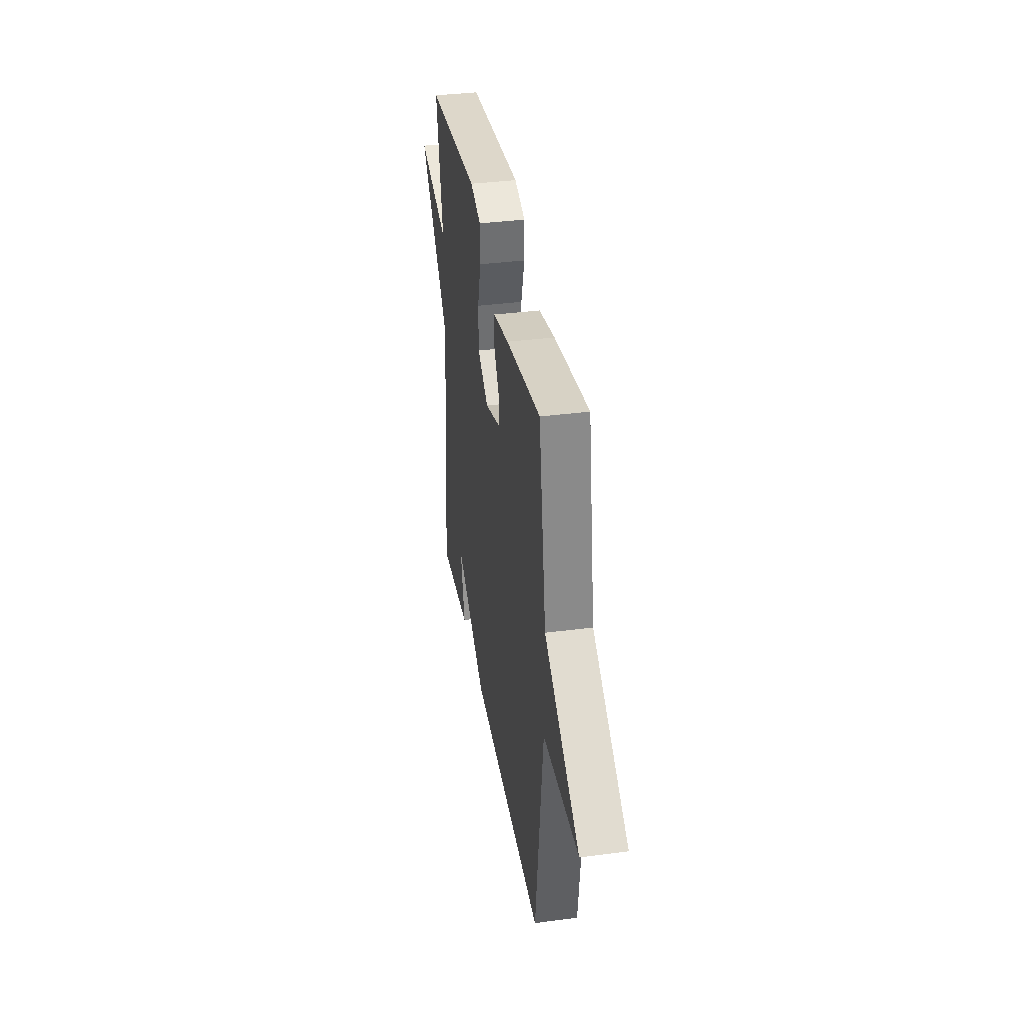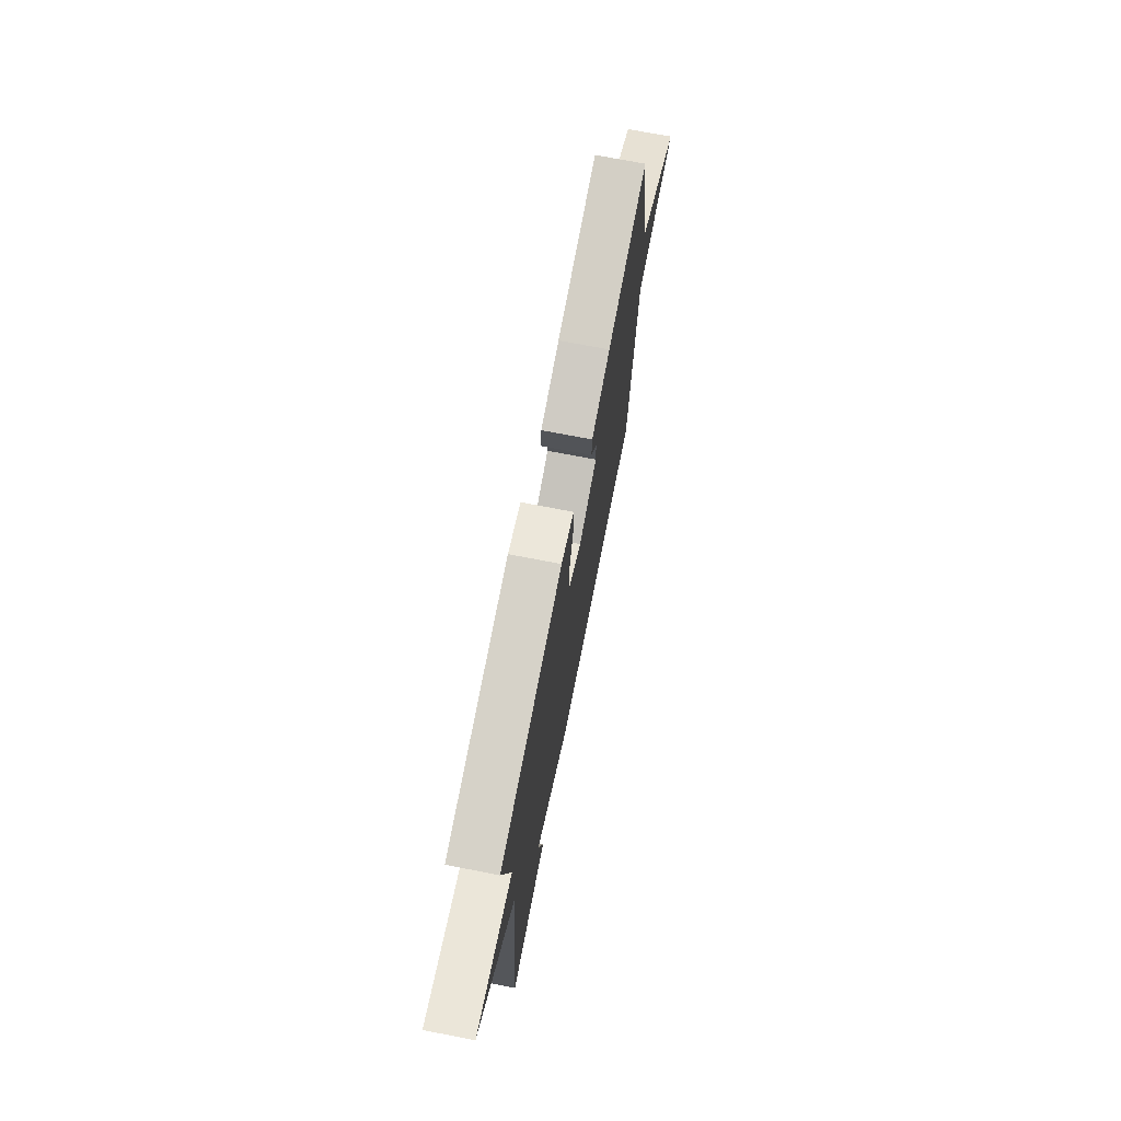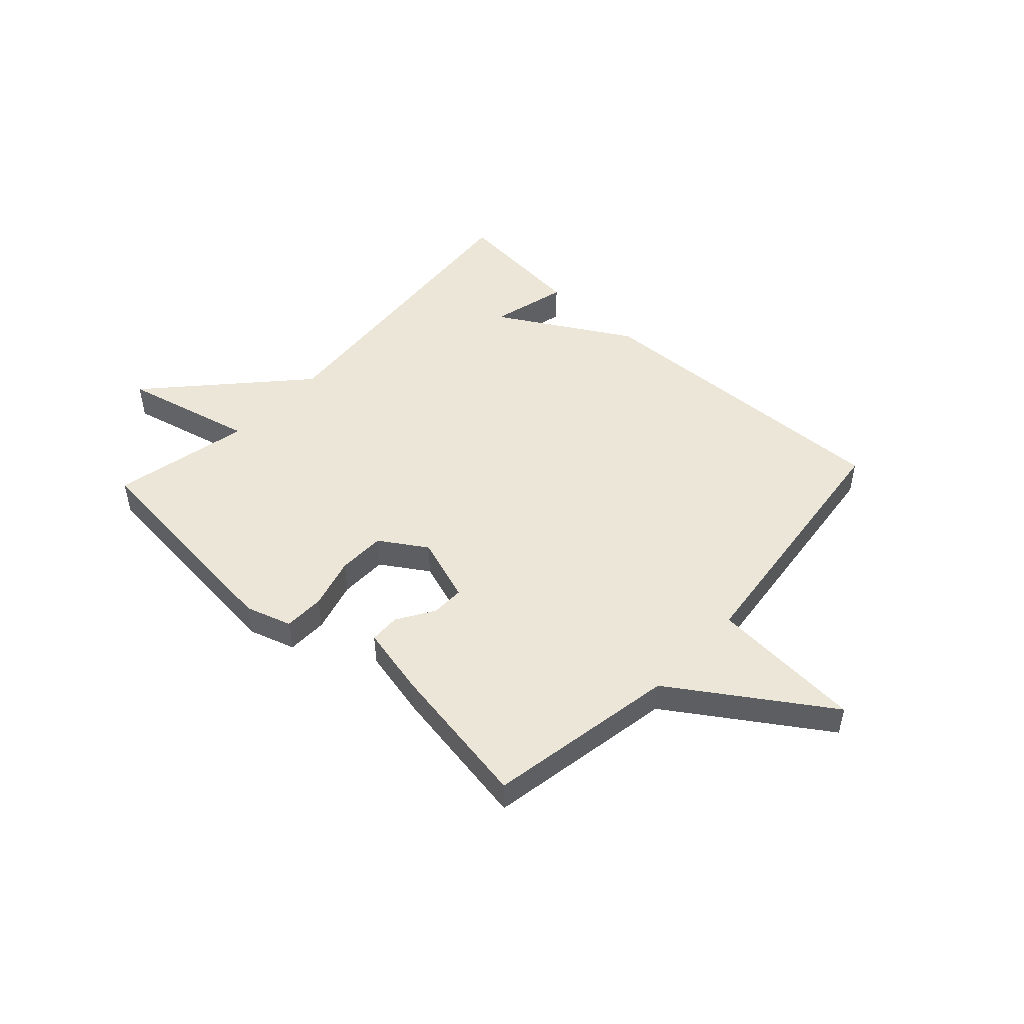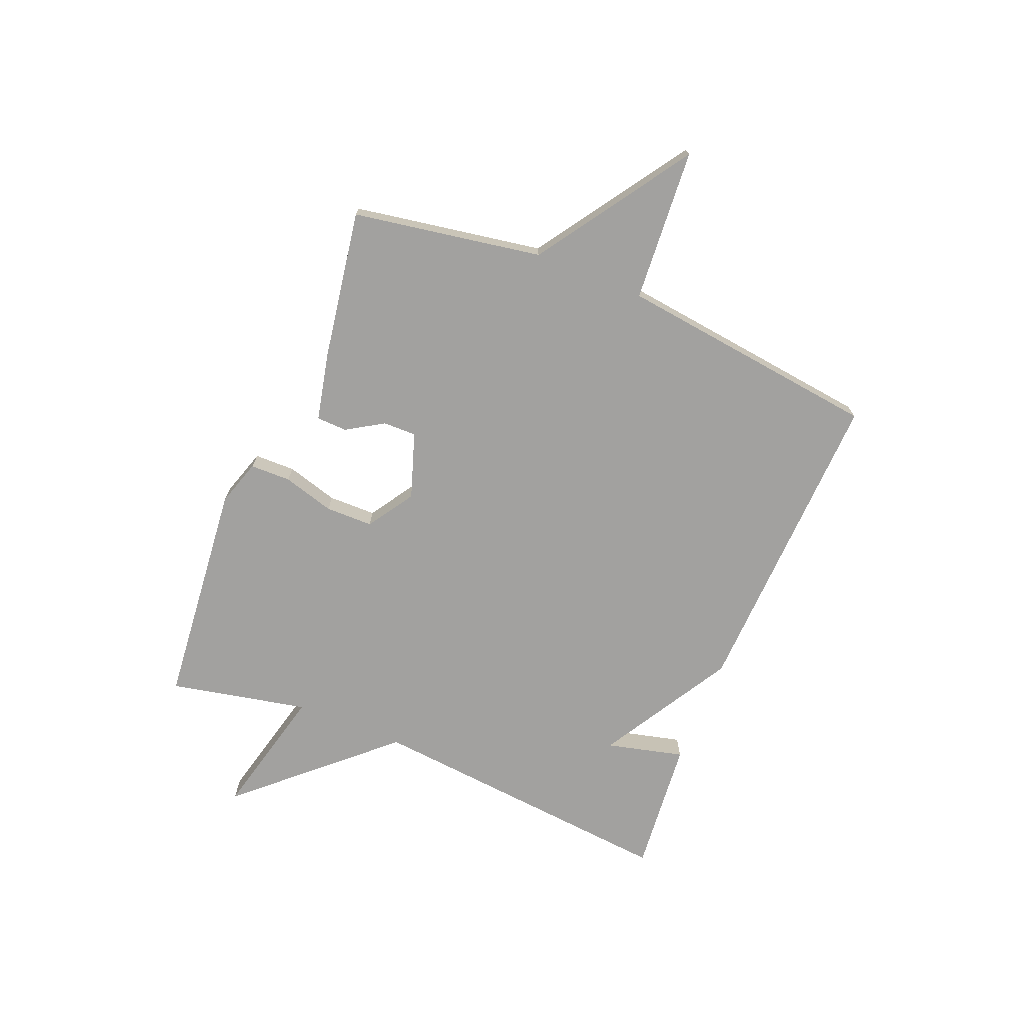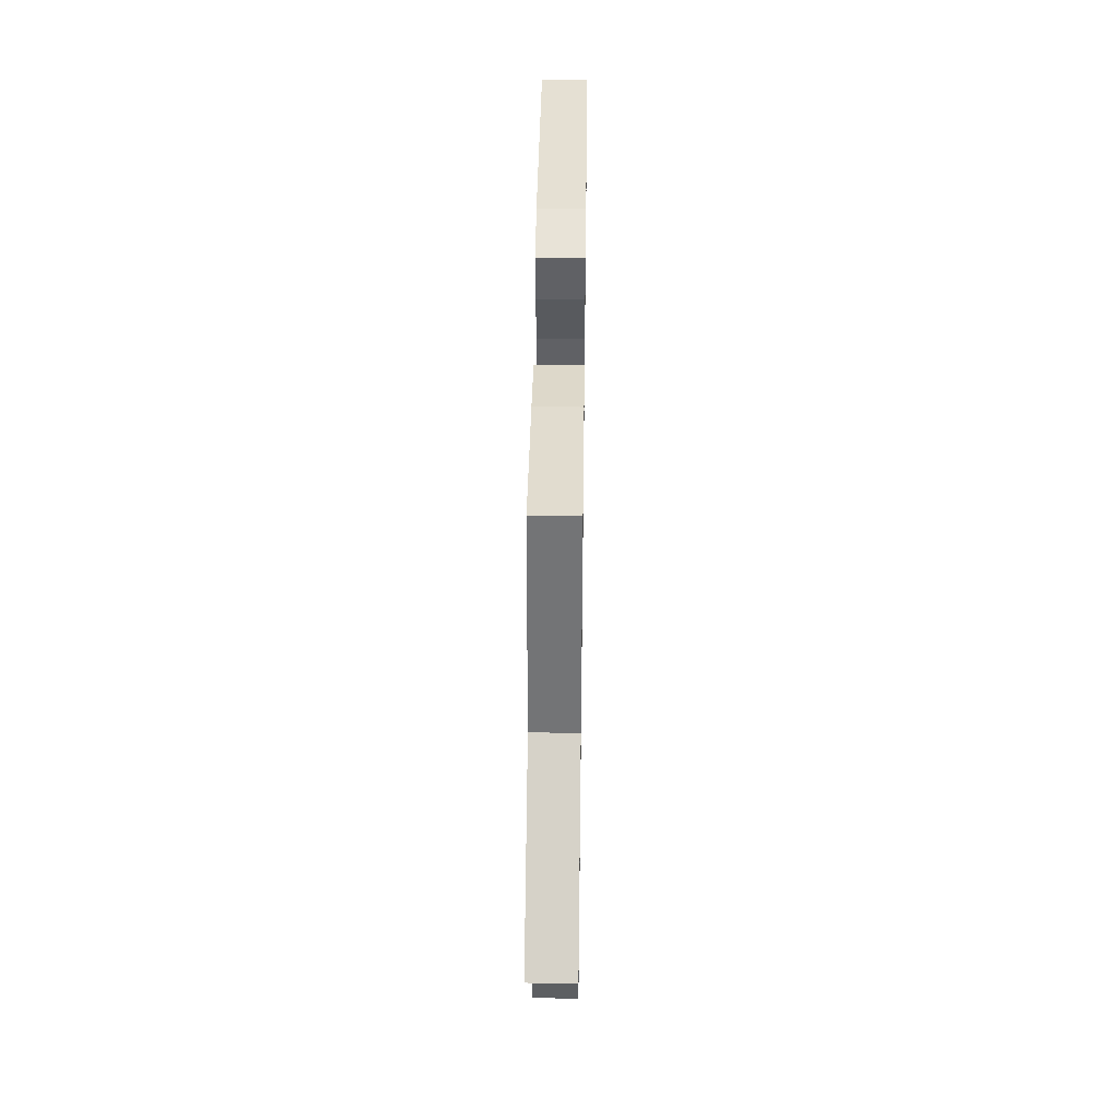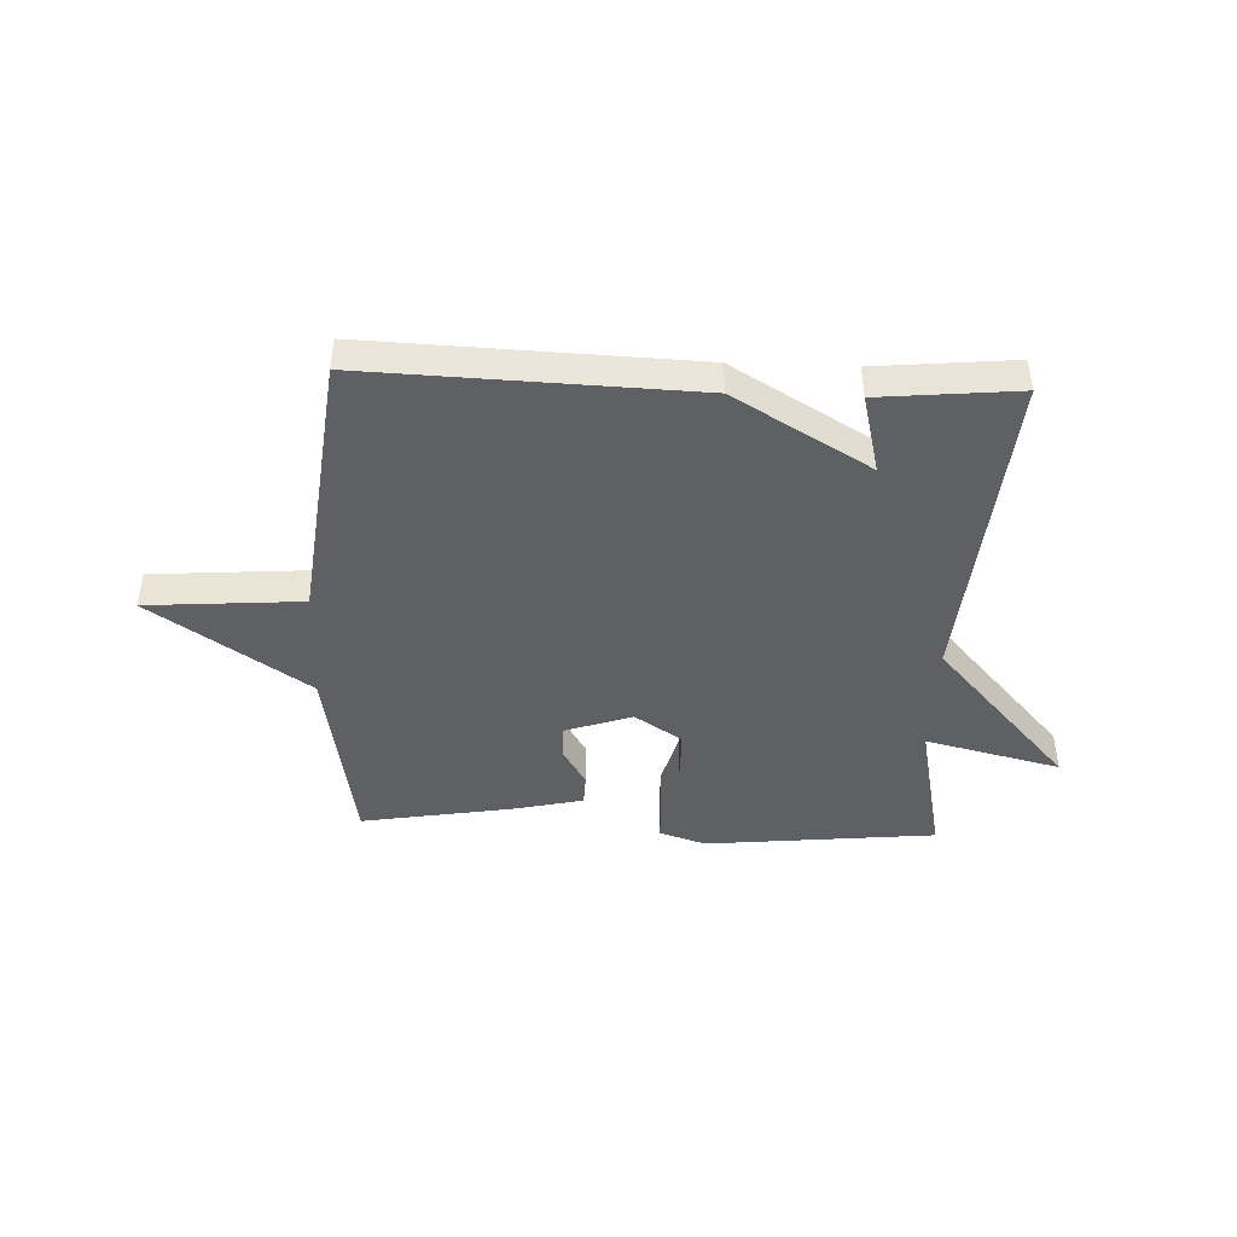
<metadata>
{"format":"obj","ext":"obj","renderer":"f3d","projection":"perspective","resolution":1024,"background":"white","views":[{"elev":36.7,"azim":80.3,"up":"+Z"},{"elev":71.8,"azim":-79.0,"up":"+Z"},{"elev":48.7,"azim":42.9,"up":"+Y"},{"elev":-72.2,"azim":67.8,"up":"+Y"},{"elev":43.5,"azim":90.8,"up":"+Z"},{"elev":-44.7,"azim":177.8,"up":"+Y"}]}
</metadata>
<code>
v -0.5 0.07 0.5
v -0.1 0.07 0.539
v -0.019 0.07 0.513
v -0.018 0.07 0.441
v -0.044 0.07 0.35
v -0.043 0.07 0.266
v 0.039 0.07 0.213
v 0.155 0.07 0.252
v 0.154 0.07 0.311
v 0.114 0.07 0.376
v 0.116 0.07 0.43
v 0.238 0.07 0.457
v 0.5 0.07 0.5
v 0.557 0.07 0.165
v 0.827 0.07 -0.016
v 0.557 0.07 -0.035
v 0.5 0.07 -0.5
v -0.061 0.07 -0.478
v -0.295 0.07 -0.341
v -0.261 0.07 -0.478
v -0.5 0.07 -0.5
v -0.449 0.07 0.055
v -0.683 0.07 0.312
v -0.449 0.07 0.255
v -0.5 0 0.5
v -0.1 0 0.539
v -0.019 0 0.513
v -0.018 0 0.441
v -0.044 0 0.35
v -0.043 0 0.266
v 0.039 0 0.213
v 0.155 0 0.252
v 0.154 0 0.311
v 0.114 0 0.376
v 0.116 0 0.43
v 0.238 0 0.457
v 0.5 0 0.5
v 0.557 0 0.165
v 0.827 0 -0.016
v 0.557 0 -0.035
v 0.5 0 -0.5
v -0.061 0 -0.478
v -0.295 0 -0.341
v -0.261 0 -0.478
v -0.5 0 -0.5
v -0.449 0 0.055
v -0.683 0 0.312
v -0.449 0 0.255
f 22 23 24
f 19 20 21 22
f 19 22 24
f 18 19 24
f 17 18 24
f 16 17 24
f 14 15 16 24
f 12 13 14
f 11 12 14
f 10 11 14
f 9 10 14
f 8 9 14
f 7 8 14
f 7 14 24
f 6 7 24 1
f 3 4 5
f 2 3 5
f 1 2 5
f 1 5 6
f 48 47 46
f 46 45 44 43
f 48 46 43
f 48 43 42
f 48 42 41
f 48 41 40
f 48 40 39 38
f 38 37 36
f 38 36 35
f 38 35 34
f 38 34 33
f 38 33 32
f 38 32 31
f 48 38 31
f 25 48 31 30
f 29 28 27
f 29 27 26
f 29 26 25
f 30 29 25
f 1 25 26 2
f 2 26 27 3
f 3 27 28 4
f 4 28 29 5
f 5 29 30 6
f 6 30 31 7
f 7 31 32 8
f 8 32 33 9
f 9 33 34 10
f 10 34 35 11
f 11 35 36 12
f 12 36 37 13
f 13 37 38 14
f 14 38 39 15
f 15 39 40 16
f 16 40 41 17
f 17 41 42 18
f 18 42 43 19
f 19 43 44 20
f 20 44 45 21
f 21 45 46 22
f 22 46 47 23
f 23 47 48 24
f 24 48 25 1

</code>
